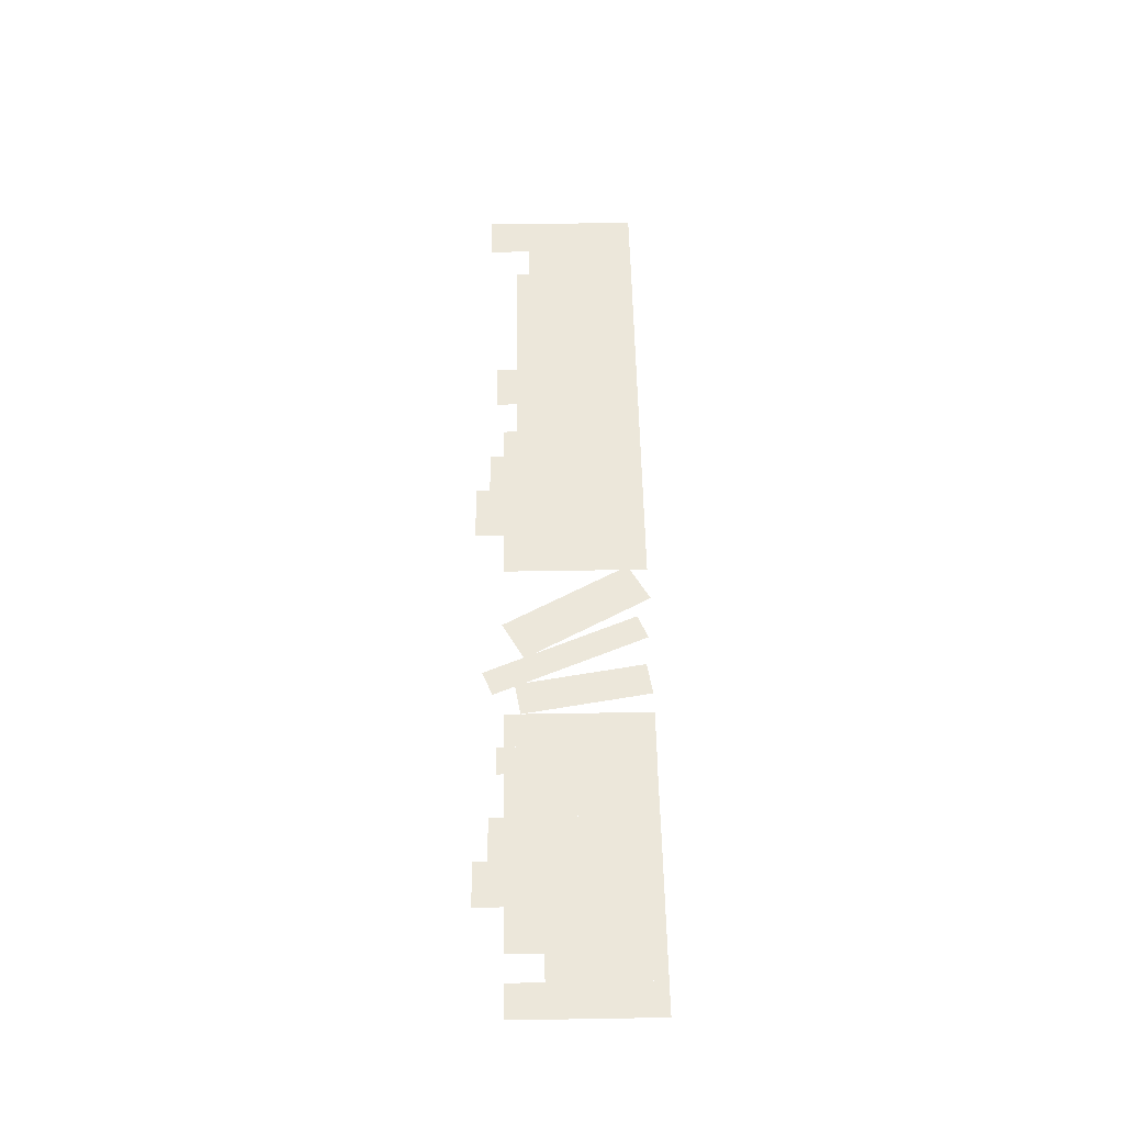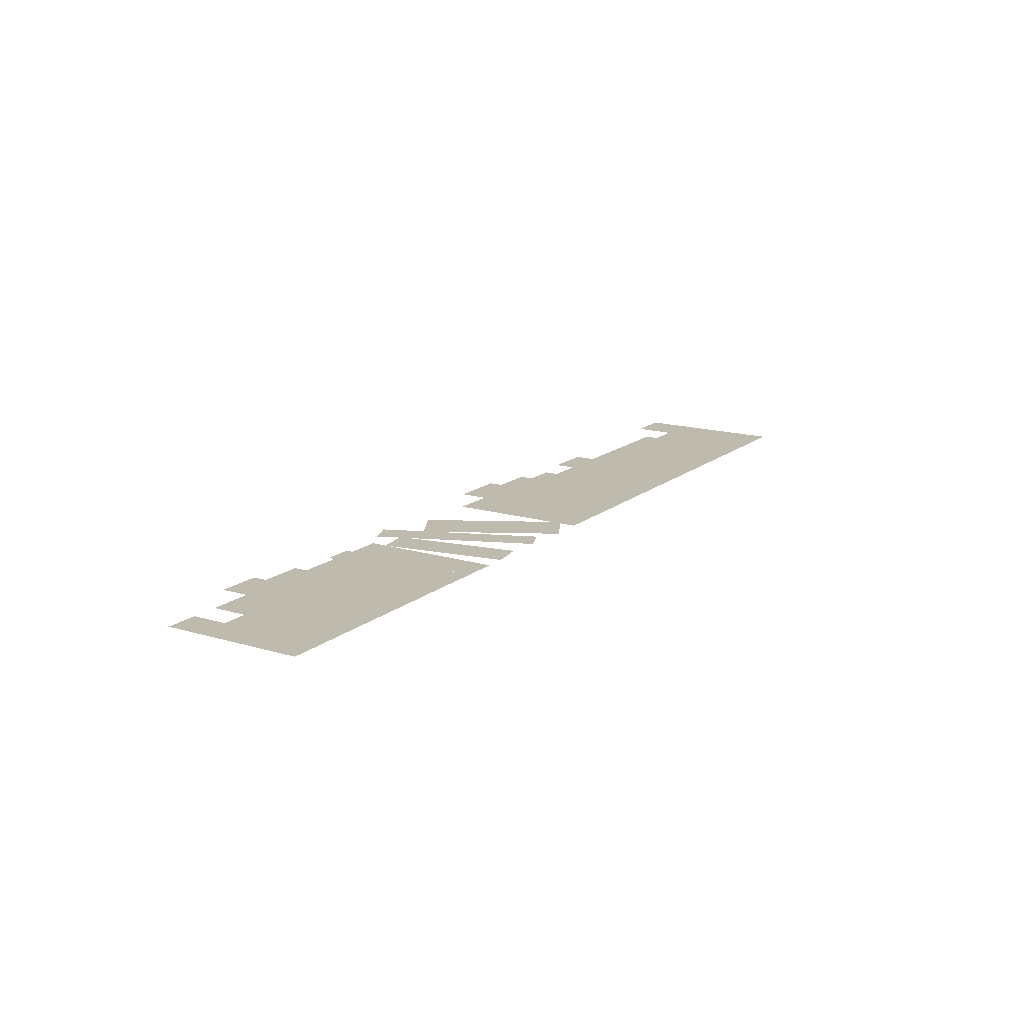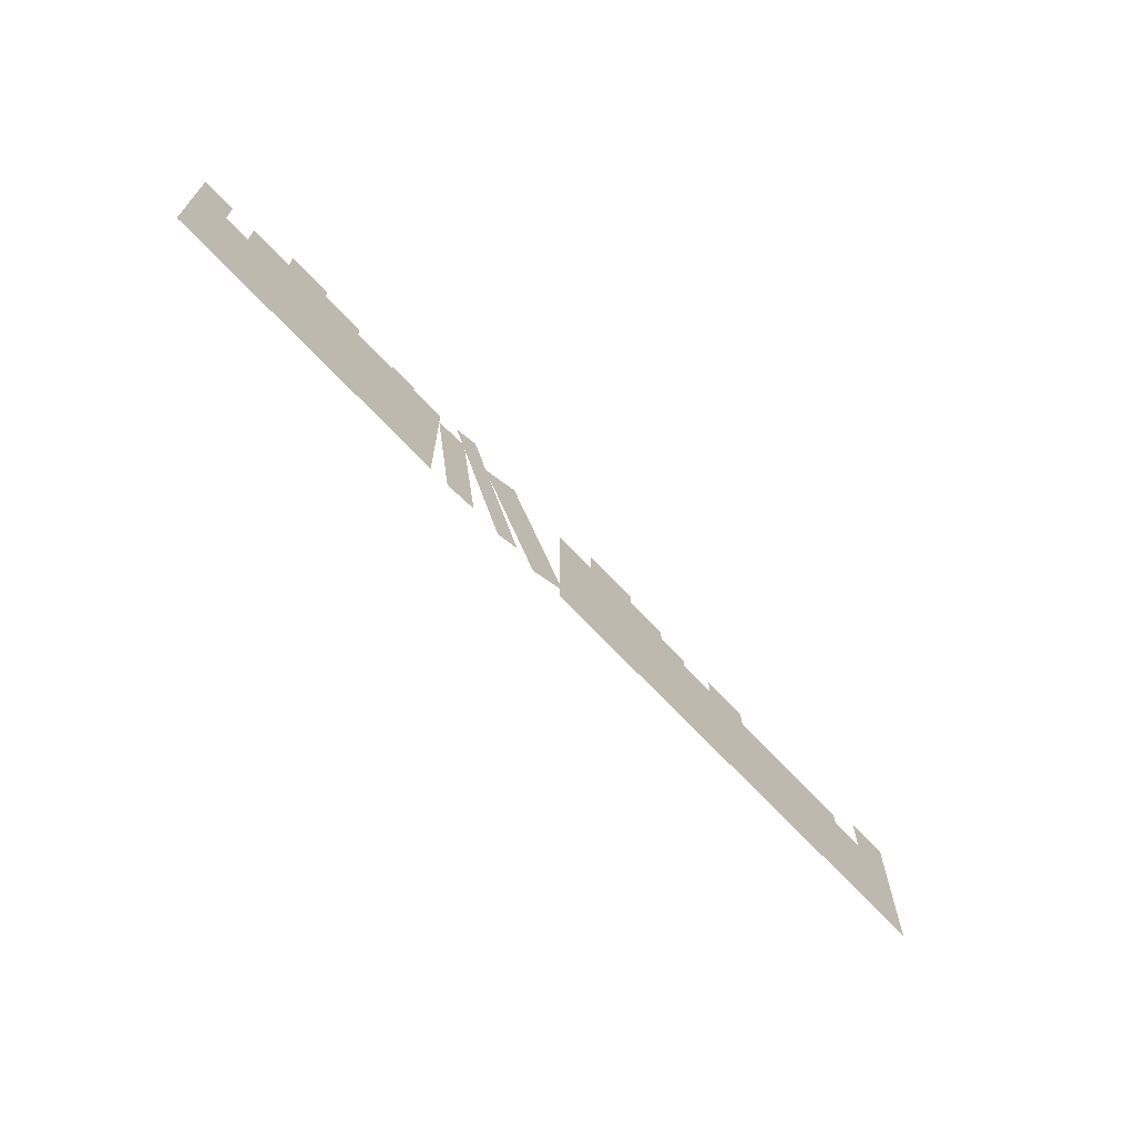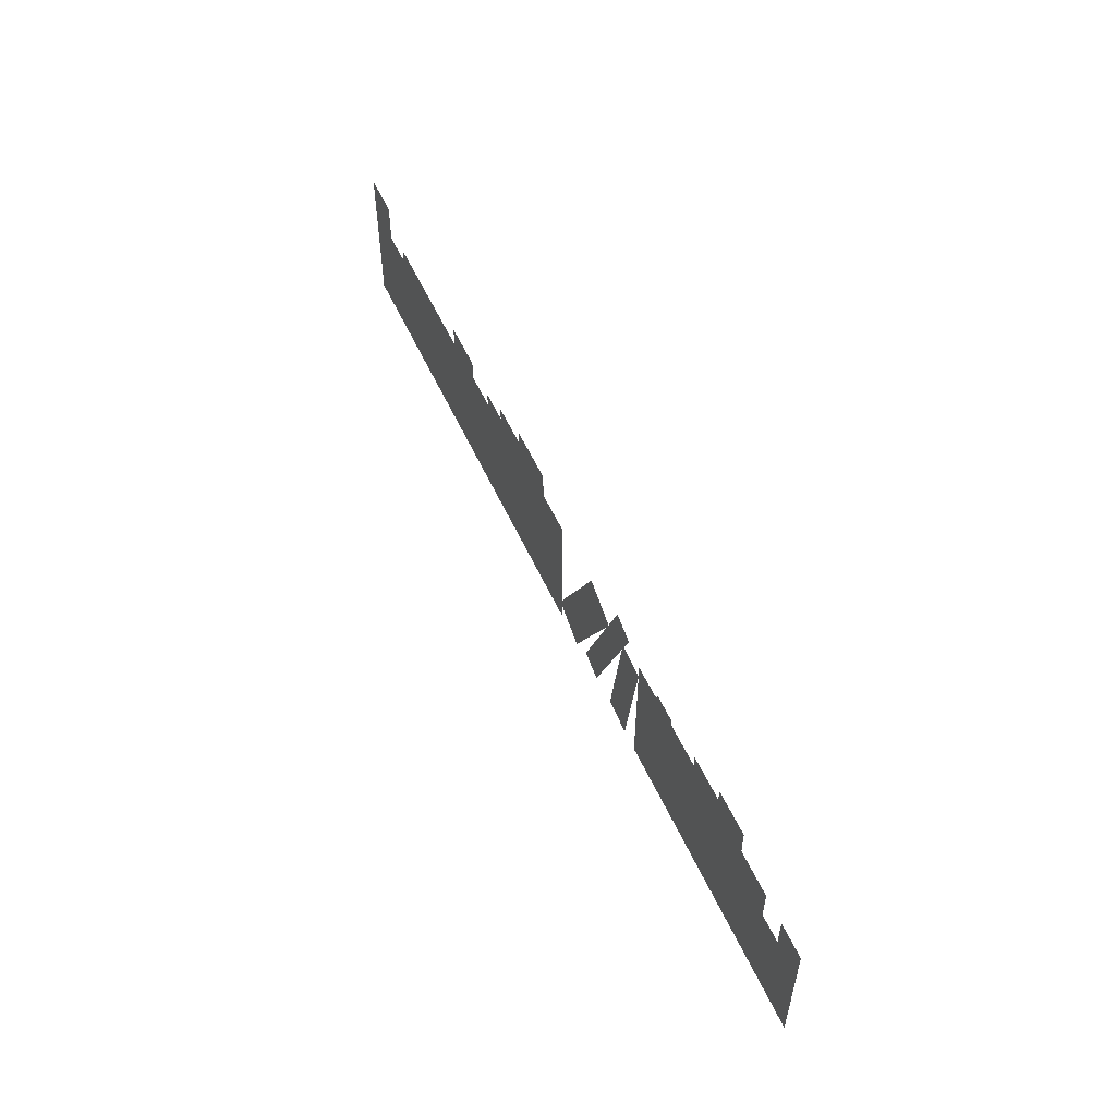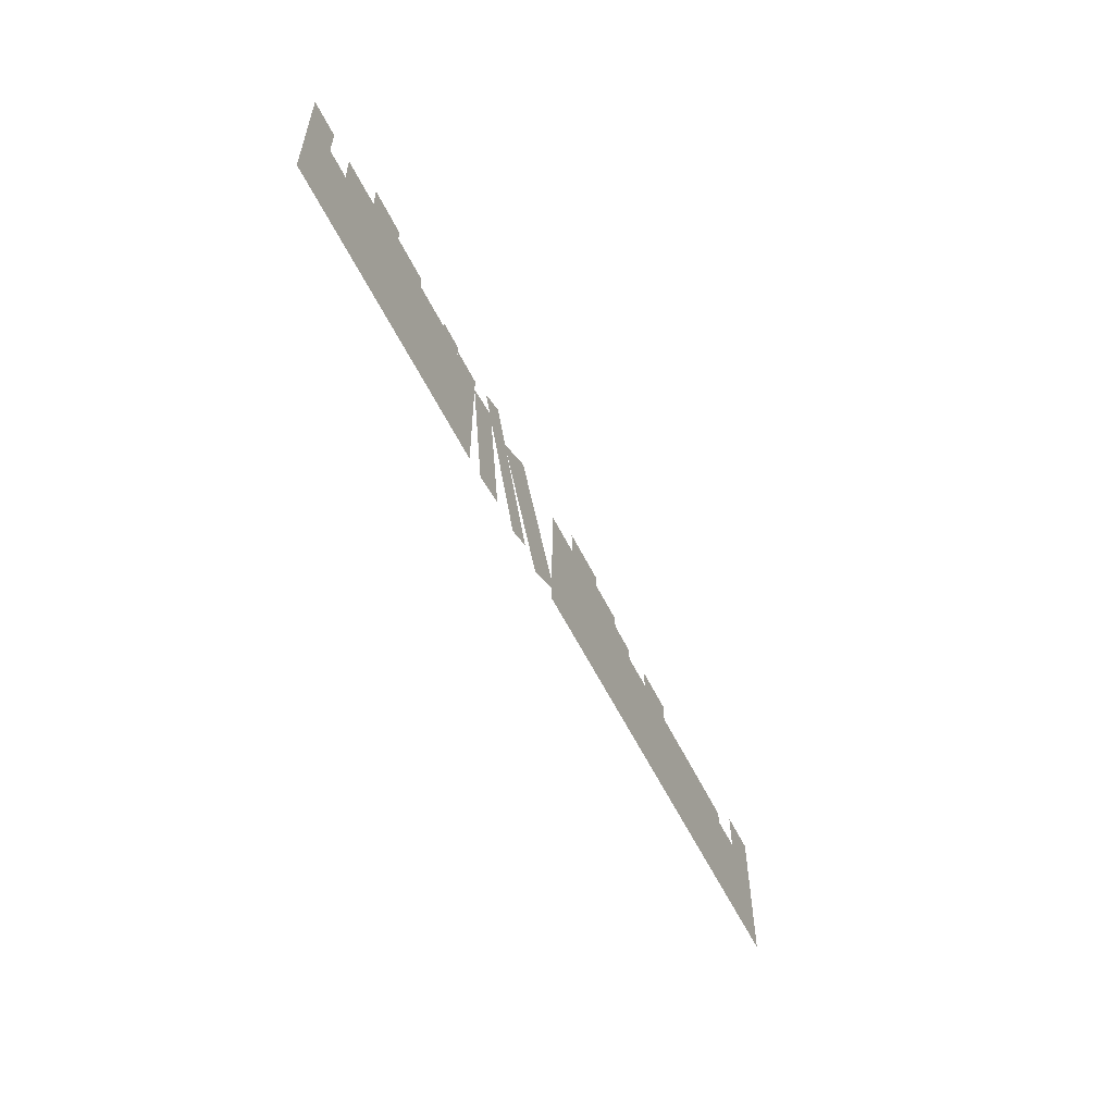
<metadata>
{"format":"obj","ext":"obj","renderer":"f3d","projection":"perspective","resolution":1024,"background":"white","views":[{"elev":54.1,"azim":-91.0,"up":"+Z"},{"elev":15.7,"azim":-57.9,"up":"+Z"},{"elev":-67.2,"azim":-47.2,"up":"+Y"},{"elev":54.2,"azim":-114.0,"up":"+Y"},{"elev":-56.7,"azim":-64.2,"up":"+Y"}]}
</metadata>
<code>
g books_shelf1_batch2
v 0.145 1.01 0
v 0.395 1.81 0
v 0.395 1.01 0
v 0.145 1.81 0
v 0.395 1.01 0
v 0.72 1.97 0
v 0.72 1.01 0
v 0.395 1.97 0
v 0.97 1.01 0
v 1.157 1.81 0
v 1.157 1.01 0
v 0.97 1.81 0
v 0.72 1.01 0
v 0.97 1.89 0
v 0.97 1.01 0
v 0.72 1.89 0
v 1.157 1.01 0
v 1.37 1.73 0
v 1.37 1.01 0
v 1.157 1.73 0
v 1.37 1.01 0
v 1.645 1.85 0
v 1.645 1.01 0
v 1.37 1.85 0
v 1.645 1.01 0
v 1.845 1.73 0
v 1.845 1.01 0
v 1.645 1.73 0
v 1.845 1.01 0
v 2.045 1.73 0
v 2.045 1.01 0
v 1.845 1.73 0
v 2.045 1.01 0
v 2.245 1.73 0
v 2.245 1.01 0
v 2.045 1.73 0
v 2.245 1.01 0
v 2.445 1.73 0
v 2.445 1.01 0
v 2.245 1.73 0
v 2.445 1.01 0
v 2.645 1.65 0
v 2.645 1.01 0
v 2.445 1.65 0
v 2.895 1.891 0
v 2.645 1.011 0
v 2.645 1.891 0
v 2.895 1.011 0
v -2.485 1.01 0
v -2.297 1.81 0
v -2.297 1.01 0
v -2.485 1.81 0
v -2.297 1.01 0
v -2.147 1.61 0
v -2.147 1.01 0
v -2.297 1.61 0
v -2.147 1.01 0
v -1.897 1.81 0
v -1.897 1.01 0
v -2.147 1.81 0
v -1.897 1.01 0
v -1.647 1.97 0
v -1.647 1.01 0
v -1.897 1.97 0
v -1.647 1.01 0
v -1.397 1.89 0
v -1.397 1.01 0
v -1.647 1.89 0
v -1.147 1.811 0
v -1.397 1.011 0
v -1.397 1.811 0
v -1.147 1.011 0
v -1.148 1.01 0
v -0.985 1.85 0
v -0.985 1.01 0
v -1.148 1.85 0
v -0.985 1.01 0
v -0.785 1.81 0
v -0.785 1.01 0
v -0.985 1.81 0
v -0.6675 1.011 0
v -0.6001 1.752 0
v -0.4825 1.041 0
v -0.7851 1.721 0
v -0.3082 1.021 0
v -0.5241 1.928 0
v -0.1698 1.079 0
v -0.6625 1.87 0
v -0.04957 0.9989 0
v -0.2153 1.82 0
v 0.1696 1.119 0
v -0.4345 1.7 0
g books_shelf1_batch2_0
f 46 45 48
f 45 46 47
f 42 41 44
f 41 42 43
f 38 37 40
f 37 38 39
f 34 33 36
f 33 34 35
f 30 29 32
f 29 30 31
f 26 25 28
f 25 26 27
f 22 21 24
f 21 22 23
f 18 17 20
f 17 18 19
f 14 13 16
f 13 14 15
f 10 9 12
f 9 10 11
f 6 5 8
f 5 6 7
f 2 1 4
f 1 2 3
f 90 89 92
f 89 90 91
f 86 85 88
f 85 86 87
f 82 81 84
f 81 82 83
f 78 77 80
f 77 78 79
f 74 73 76
f 73 74 75
f 70 69 72
f 69 70 71
f 66 65 68
f 65 66 67
f 62 61 64
f 61 62 63
f 58 57 60
f 57 58 59
f 54 53 56
f 53 54 55
f 50 49 52
f 49 50 51

</code>
